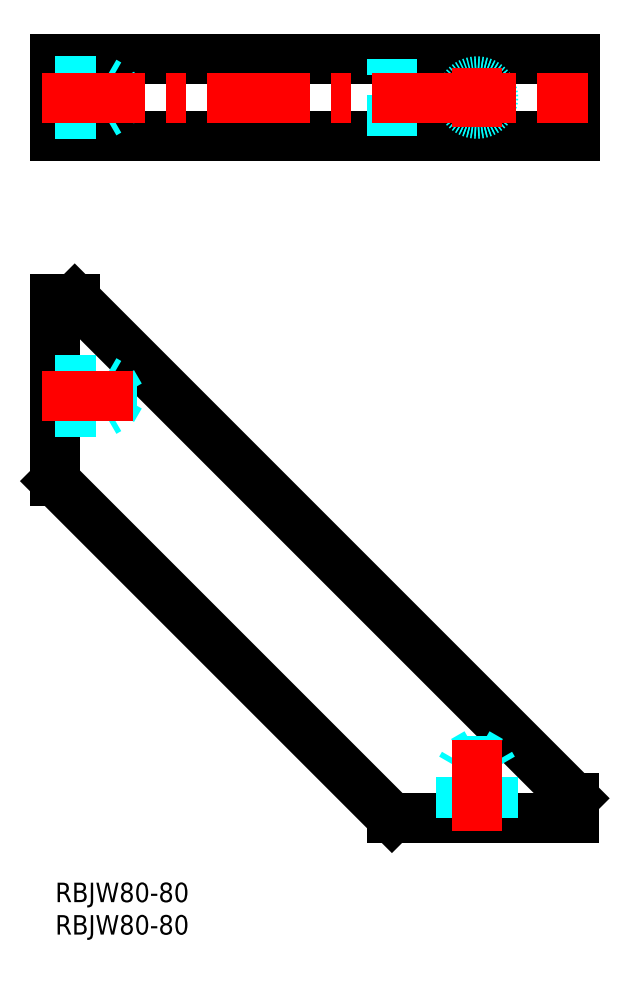
<metadata>
{"format":"dxf","ext":"dxf","renderer":"ezdxf+matplotlib","layout":"modelspace","background":"white","min_lineweight":24,"dpi":150}
</metadata>
<code>
0
SECTION
2
ENTITIES
0
INSERT
8
MSM_CONTINUOUS
2
*U2
10
0
20
0
30
0
0
INSERT
8
MSM_CONTINUOUS
2
*U3
10
0
20
0
30
0
0
LINE
8
MSM_CONTINUOUS
10
4.26e-14
20
127
30
0
11
80.06
21
127
31
0
0
LINE
8
MSM_CONTINUOUS
10
4.26e-14
20
115
30
0
11
80.06
21
115
31
0
0
LINE
8
MSM_CONTINUOUS
10
1.862e-12
20
61.89
30
0
11
51.89
21
10
31
0
0
LINE
8
MSM_CONTINUOUS
10
3
20
90
30
0
11
80
21
13
31
0
0
LINE
8
MSM_CONTINUOUS
10
3
20
115
30
0
11
3
21
127
31
0
0
LINE
8
MSM_CONTINUOUS
10
-1.094e-12
20
115
30
0
11
-1.094e-12
21
127
31
0
0
LINE
8
MSM_CONTINUOUS
10
-1.094e-12
20
90
30
0
11
9.521e-13
21
61.89
31
0
0
LINE
8
MSM_CONTINUOUS
10
-1.094e-12
20
90
30
0
11
3
21
90
31
0
0
LINE
8
MSM_CONTINUOUS
10
80
20
13
30
0
11
80
21
10
31
0
0
LINE
8
MSM_CONTINUOUS
10
51.89
20
10
30
0
11
80
21
10
31
0
0
LINE
8
MSM_CONTINUOUS
10
80.06
20
115
30
0
11
80.06
21
127
31
0
0
LINE
8
MSM_DASHED
10
51.89
20
115
30
0
11
51.89
21
127
31
0
0
CIRCLE
8
MSM_DASHED
10
65
20
121
30
0
40
2.067
0
CIRCLE
8
MSM_DASHED
10
65
20
121
30
0
40
2.5
0
LINE
8
MSM_DASHED
10
8.807
20
118.9
30
0
11
8.807
21
123.1
31
0
0
LINE
8
MSM_DASHED
10
8.807
20
123.1
30
0
11
10
21
121
31
0
0
LINE
8
MSM_DASHED
10
7.5
20
118.5
30
0
11
7.5
21
123.5
31
0
0
LINE
8
MSM_DASHED
10
7.5
20
123.5
30
0
11
8.25
21
123.1
31
0
0
LINE
8
MSM_DASHED
10
6.875e-13
20
123.5
30
0
11
7.5
21
123.5
31
0
0
LINE
8
MSM_DASHED
10
6.537e-13
20
123.1
30
0
11
8.807
21
123.1
31
0
0
LINE
8
MSM_DASHED
10
8.807
20
118.9
30
0
11
10
21
121
31
0
0
LINE
8
MSM_DASHED
10
7.5
20
118.5
30
0
11
8.25
21
118.9
31
0
0
LINE
8
MSM_DASHED
10
3.091e-13
20
118.5
30
0
11
7.5
21
118.5
31
0
0
LINE
8
MSM_DASHED
10
3.411e-13
20
118.9
30
0
11
8.807
21
118.9
31
0
0
LINE
8
MSM_DASHED
10
8.807
20
72.93
30
0
11
8.807
21
77.07
31
0
0
LINE
8
MSM_DASHED
10
8.807
20
77.07
30
0
11
10
21
75
31
0
0
LINE
8
MSM_DASHED
10
7.5
20
72.5
30
0
11
7.5
21
77.5
31
0
0
LINE
8
MSM_DASHED
10
7.5
20
77.5
30
0
11
8.25
21
77.07
31
0
0
LINE
8
MSM_DASHED
10
-1.359e-12
20
77.5
30
0
11
7.5
21
77.5
31
0
0
LINE
8
MSM_DASHED
10
-1.393e-12
20
77.07
30
0
11
8.807
21
77.07
31
0
0
LINE
8
MSM_DASHED
10
8.807
20
72.93
30
0
11
10
21
75
31
0
0
LINE
8
MSM_DASHED
10
7.5
20
72.5
30
0
11
8.25
21
72.93
31
0
0
LINE
8
MSM_DASHED
10
-1.737e-12
20
72.5
30
0
11
7.5
21
72.5
31
0
0
LINE
8
MSM_DASHED
10
-1.705e-12
20
72.93
30
0
11
8.807
21
72.93
31
0
0
LINE
8
MSM_DASHED
10
67.07
20
18.81
30
0
11
62.93
21
18.81
31
0
0
LINE
8
MSM_DASHED
10
62.93
20
18.81
30
0
11
65
21
20
31
0
0
LINE
8
MSM_DASHED
10
67.5
20
17.5
30
0
11
62.5
21
17.5
31
0
0
LINE
8
MSM_DASHED
10
62.5
20
17.5
30
0
11
62.93
21
18.25
31
0
0
LINE
8
MSM_DASHED
10
62.5
20
10
30
0
11
62.5
21
17.5
31
0
0
LINE
8
MSM_DASHED
10
62.93
20
10
30
0
11
62.93
21
18.81
31
0
0
LINE
8
MSM_DASHED
10
67.07
20
18.81
30
0
11
65
21
20
31
0
0
LINE
8
MSM_DASHED
10
67.5
20
17.5
30
0
11
67.07
21
18.25
31
0
0
LINE
8
MSM_DASHED
10
67.5
20
10
30
0
11
67.5
21
17.5
31
0
0
LINE
8
MSM_DASHED
10
67.07
20
10
30
0
11
67.07
21
18.81
31
0
0
LINE
8
MSM_CENTER
10
65
20
116.5
30
0
11
65
21
125.5
31
0
0
LINE
8
MSM_CENTER
10
-2
20
121
30
0
11
82.06
21
121
31
0
0
LINE
8
MSM_CENTER
10
-2
20
75
30
0
11
12
21
75
31
0
0
LINE
8
MSM_CENTER
10
65
20
8
30
0
11
65
21
22
31
0
0
ENDSEC
0
EOF

</code>
